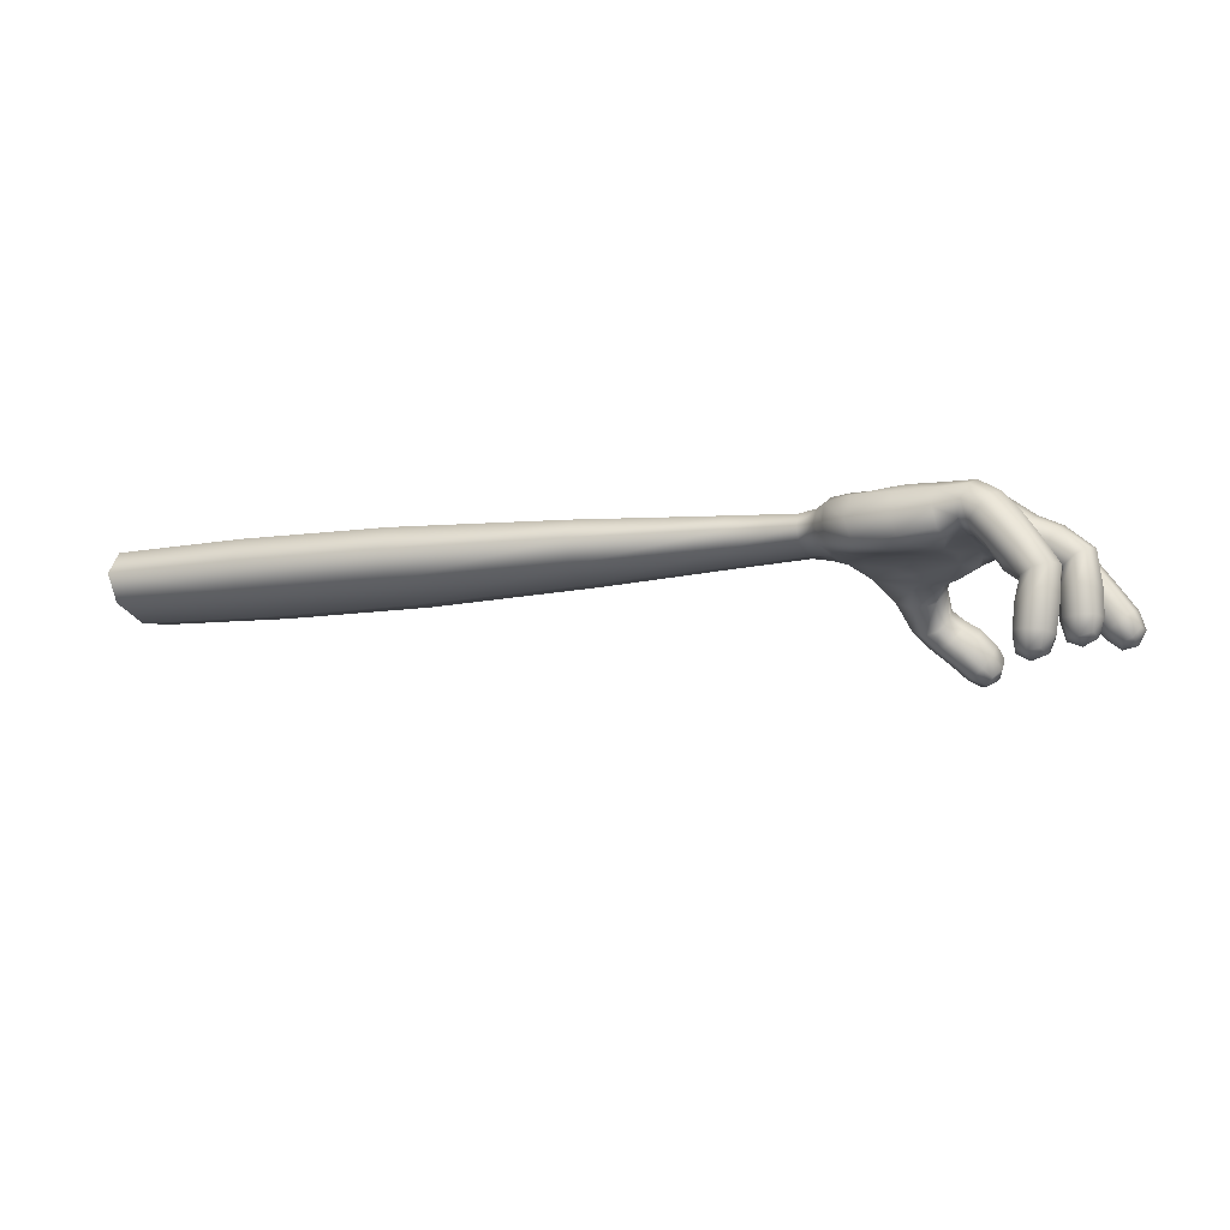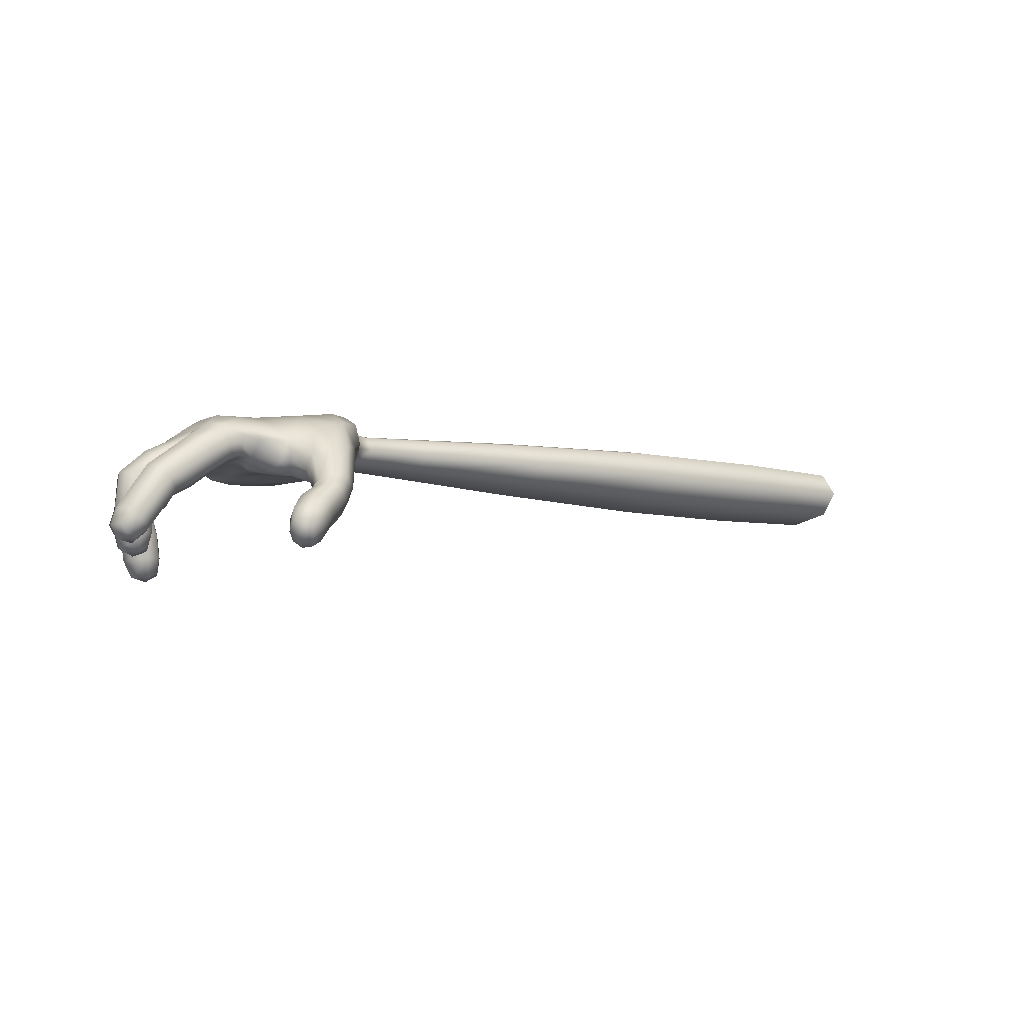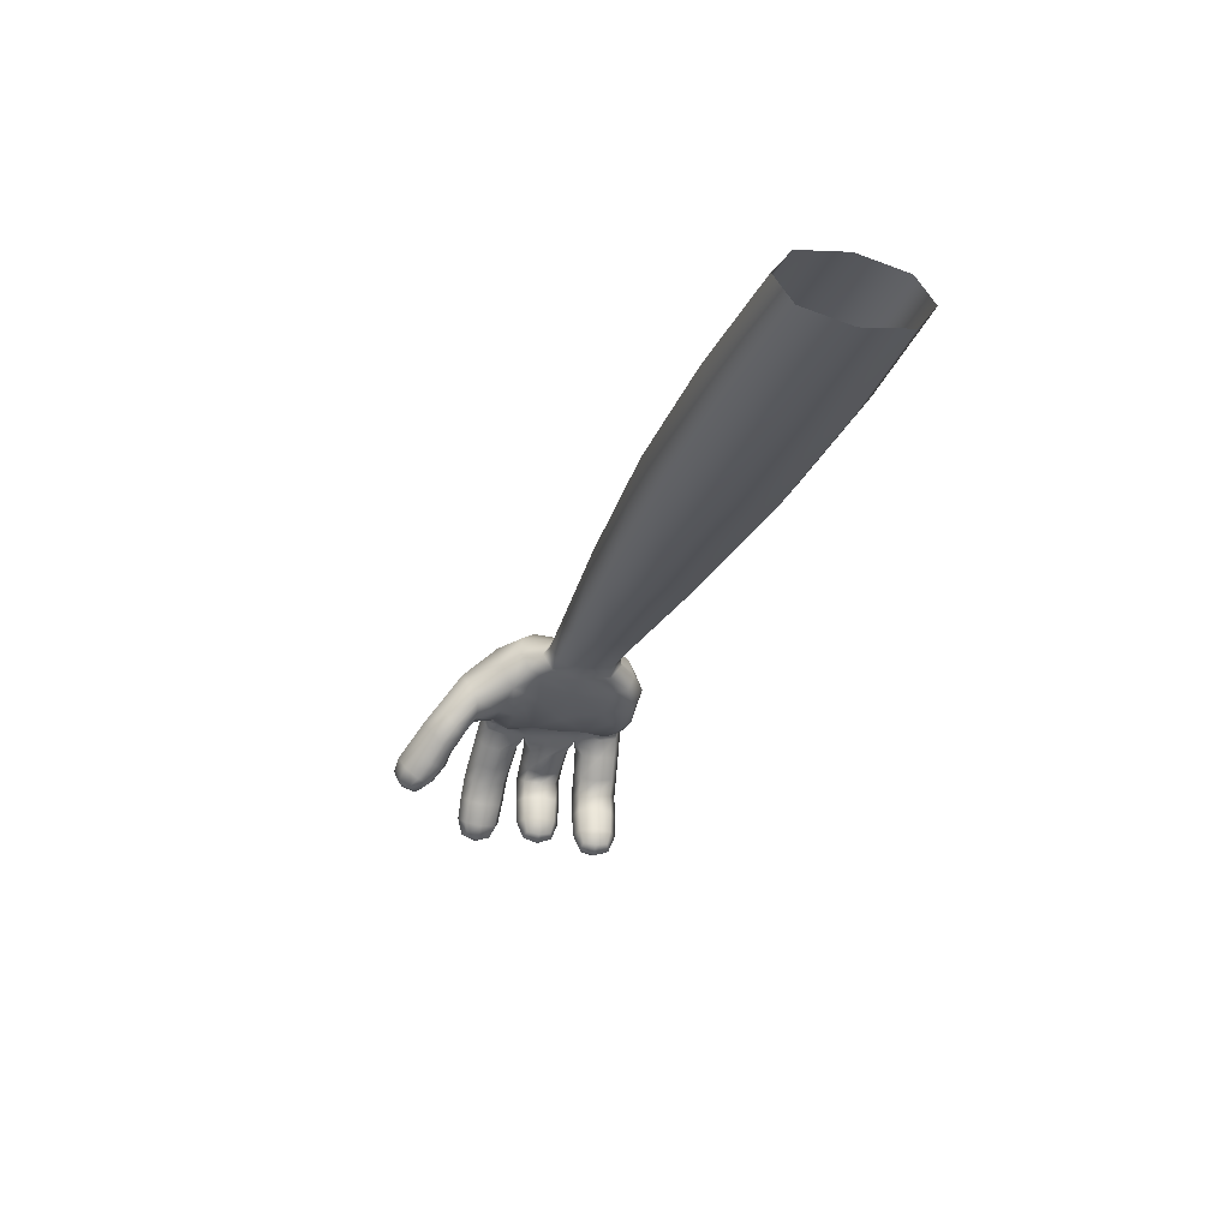
<metadata>
{"format":"obj","ext":"obj","renderer":"f3d","projection":"perspective","resolution":1024,"background":"white","views":[{"elev":-13.0,"azim":-162.5,"up":"+Y"},{"elev":-6.5,"azim":-36.3,"up":"+Y"},{"elev":-26.5,"azim":71.6,"up":"+Y"}]}
</metadata>
<code>
o Cube
v -7.098 -0.241 -0.2508
v -7.143 -0.2439 0.3062
v -7.5 -0.1824 0.2567
v -7.445 -0.1827 -0.2759
v -7.063 0.292 -0.2508
v -7.066 0.3037 0.2844
v -7.701 0.1305 0.2243
v -7.661 0.102 -0.3071
v -7.557 0.05686 -0.7213
v -7.083 0.1713 -0.663
v -7.353 -0.1513 -0.6843
v -7.106 -0.1713 -0.663
v -7.603 0.1187 0.6882
v -7.006 0.0207 0.8633
v -7.509 -0.162 0.6732
v -6.919 -0.3152 0.7644
v -7.879 -0.4129 0.666
v -8.038 -0.1582 0.666
v -8.04 -0.1594 0.3302
v -7.881 -0.4141 0.3302
v -8.207 -0.7072 0.3333
v -8.421 -0.5439 0.3333
v -8.421 -0.5439 0.6667
v -8.207 -0.7072 0.6667
v -8.443 -0.999 0.625
v -8.612 -0.8702 0.625
v -8.612 -0.8702 0.375
v -8.443 -0.999 0.375
v -8.026 -0.1223 -0.2346
v -8.057 -0.1235 0.09956
v -7.884 -0.3865 -0.2222
v -7.916 -0.3877 0.1119
v -8.051 -0.651 0.1007
v -8.022 -0.651 -0.2314
v -8.319 -0.6396 0.07722
v -8.29 -0.6396 -0.2548
v -8.264 -1.016 -0.2107
v -8.286 -1.016 0.03835
v -8.052 -1.025 -0.1922
v -8.074 -1.025 0.05685
v -7.624 -0.5046 -0.7359
v -7.844 -0.3046 -0.7748
v -7.902 -0.3046 -0.4465
v -7.682 -0.5046 -0.4077
v -7.767 -0.8359 -0.4227
v -8.031 -0.8649 -0.4692
v -7.973 -0.8649 -0.7975
v -7.709 -0.8359 -0.751
v -7.688 -1.21 -0.7048
v -7.896 -1.233 -0.7415
v -7.939 -1.233 -0.4953
v -7.731 -1.21 -0.4586
v -6.319 -0.2189 0.7276
v -6.41 0.2399 0.8745
v -6.681 -0.3613 1.41
v -6.567 -0.5919 1.238
v -6.819 -0.6292 1.132
v -6.925 -0.409 1.298
v -7.169 -0.5855 1.395
v -7.049 -0.8246 1.215
v -6.878 -0.8873 1.412
v -6.978 -0.6414 1.596
v -7.218 -0.8861 1.697
v -7.125 -1.072 1.558
v -7.25 -1.022 1.408
v -7.343 -0.8364 1.547
v -6.391 -0.2325 -0.5561
v -6.383 0.1988 -0.5561
v -6.349 -0.178 0.09214
v -6.342 0.3379 0.09214
v -6.021 0.2122 -0.1881
v -6.021 -0.1022 -0.1881
v -6.025 -0.09971 0.4127
v -6.026 0.2257 0.4176
v -2.154 0.3176 0.6353
v -2.154 -0.1926 0.6353
v -2.154 -0.1926 -0.3853
v -2.154 0.3176 -0.3853
v 0.589 0.3028 -0.3557
v 0.589 -0.1778 -0.3557
v 0.589 -0.1778 0.6057
v 0.589 0.3028 0.6057
v -7.305 -0.1687 0.6777
v -5.228 -0.09304 0.4361
v -5.229 0.2207 0.4387
v -5.228 0.218 -0.1861
v -5.228 -0.09304 -0.1861
v -7.183 -0.227 0.01832
v -7.296 -0.1408 -0.251
v -7.334 -0.1577 0.2304
v -7.451 -0.196 -0.01739
v -7.686 -0.07726 0.2268
v -7.614 -0.09477 -0.3008
v -7.143 0.2999 0.01744
v -7.469 0.2757 -0.2788
v -7.467 0.2939 0.2399
v -7.686 0.164 -0.04175
v -7.112 0.2586 -0.5039
v -7.373 0.1772 -0.6877
v -7.622 0.1283 -0.5515
v -7.445 -0.04821 -0.7644
v -7.36 -0.19 -0.5098
v -7.146 -0.2409 -0.5039
v -7.075 -0.003125 -0.7184
v -7.275 -0.09209 -0.6675
v -7.673 0.1789 0.4823
v -7.308 0.09367 0.744
v -7.076 0.1973 0.6272
v -7.492 -0.2017 0.5136
v -7.573 -0.04674 0.734
v -6.99 -0.1838 0.8624
v -7.004 -0.2938 0.5563
v -7.832 -0.01741 0.6674
v -7.958 -0.2853 0.729
v -7.68 -0.2749 0.666
v -7.851 -0.4612 0.4981
v -7.692 -0.2724 0.3215
v -7.849 -0.009027 0.3149
v -8.069 -0.111 0.4981
v -7.961 -0.287 0.2672
v -8.074 -0.5269 0.3329
v -8.314 -0.6255 0.2708
v -8.26 -0.3195 0.3329
v -8.461 -0.5133 0.5
v -8.26 -0.3193 0.6666
v -8.072 -0.5257 0.6666
v -8.167 -0.7378 0.5
v -8.314 -0.6255 0.7292
v -8.554 -0.7373 0.6595
v -8.542 -0.9576 0.6524
v -8.345 -0.8966 0.6595
v -8.438 -1.037 0.5
v -8.345 -0.8966 0.3405
v -8.554 -0.7373 0.3405
v -8.646 -0.8783 0.5
v -8.542 -0.9576 0.3476
v -7.807 -0.03282 -0.2293
v -8.068 -0.07336 -0.06985
v -7.851 -0.003536 0.1255
v -7.636 -0.281 -0.2077
v -7.949 -0.2542 -0.2911
v -7.993 -0.2558 0.1684
v -7.699 -0.2699 0.1357
v -7.874 -0.4367 -0.05283
v -8.086 -0.4502 0.09759
v -7.986 -0.6531 -0.06095
v -8.057 -0.45 -0.2348
v -8.294 -0.3193 0.07938
v -8.191 -0.6453 0.1512
v -8.151 -0.6453 -0.3054
v -8.265 -0.3191 -0.253
v -8.355 -0.6375 -0.09322
v -8.289 -0.8741 -0.2476
v -8.298 -1.043 -0.08824
v -8.317 -0.8741 0.07026
v -8.027 -0.8852 -0.2247
v -8.155 -1.048 -0.2287
v -8.181 -1.048 0.07497
v -8.055 -0.8852 0.09316
v -8.038 -1.054 -0.06545
v -7.567 -0.2963 -0.3823
v -7.612 -0.5421 -0.5645
v -7.479 -0.3099 -0.7098
v -7.724 -0.4046 -0.8169
v -7.692 -0.1068 -0.7476
v -7.915 -0.2671 -0.6179
v -7.765 -0.06995 -0.413
v -7.803 -0.4046 -0.3655
v -8.062 -0.5565 -0.4746
v -7.91 -0.8504 -0.3844
v -7.819 -0.6359 -0.4318
v -8.004 -0.5565 -0.8029
v -8.052 -0.8703 -0.6421
v -7.761 -0.6359 -0.76
v -7.831 -0.8504 -0.8358
v -7.689 -0.8305 -0.5781
v -7.736 -1.068 -0.4245
v -7.68 -1.234 -0.5766
v -7.681 -1.068 -0.7387
v -7.782 -1.248 -0.7492
v -7.938 -1.096 -0.7841
v -7.936 -1.262 -0.6217
v -7.994 -1.096 -0.4698
v -7.835 -1.248 -0.4491
v -6.655 -0.329 0.7627
v -6.273 0.001628 0.8767
v -6.741 0.1577 0.9174
v -6.9 -0.1393 1.132
v -6.829 -0.3537 1.397
v -6.552 -0.04989 1.202
v -6.575 -0.466 1.342
v -6.456 -0.3575 1.052
v -6.677 -0.6631 1.163
v -6.825 -0.409 1.004
v -6.918 -0.5215 1.188
v -6.92 -0.726 1.187
v -7.141 -0.6933 1.268
v -7.033 -0.5013 1.355
v -6.7 -0.7348 1.344
v -6.941 -0.9008 1.28
v -6.81 -0.5074 1.513
v -6.895 -0.7749 1.54
v -7.097 -0.5715 1.532
v -7.29 -0.7165 1.484
v -7.307 -0.8587 1.65
v -7.113 -0.7755 1.681
v -7.174 -1.002 1.656
v -7.012 -1.015 1.498
v -7.194 -1.085 1.48
v -7.172 -0.9522 1.307
v -7.327 -0.9415 1.474
v -6.343 -0.02849 -0.6344
v -6.769 -0.2094 -0.6589
v -6.751 0.1672 -0.6589
v -6.731 0.2947 0.6147
v -6.713 0.2757 -0.4331
v -6.683 -0.26 0.5035
v -6.737 -0.2736 -0.4331
v -6.302 -0.1574 0.4581
v -6.327 -0.2287 -0.2795
v -6.76 -0.2156 0.203
v -6.747 -0.2153 -0.09299
v -6.366 0.3723 0.5718
v -6.321 0.2965 -0.2795
v -6.723 0.3215 -0.09299
v -6.731 0.3342 0.2015
v -6.003 -0.1212 0.1225
v -6.008 0.04461 -0.3018
v -6.004 0.2585 0.1253
v -6.014 0.05547 0.5173
v -6.132 0.1866 -0.4116
v -6.133 -0.1554 -0.4116
v -6.123 0.2931 -0.07007
v -6.128 0.3073 0.2918
v -6.161 0.2658 0.6937
v -6.114 -0.08214 0.622
v -6.128 -0.1507 0.2889
v -6.124 -0.1511 -0.07007
v -2.154 0.0625 0.8267
v -2.154 0.4133 0.125
v -2.154 0.0625 -0.5767
v -2.154 -0.2883 0.125
v -0.6914 -0.1984 -0.3968
v 0.589 -0.268 0.125
v -0.6914 -0.1984 0.6468
v -0.6914 0.3234 -0.3968
v 0.589 0.0625 -0.536
v -0.6914 0.3234 0.6468
v 0.589 0.393 0.125
v 0.589 0.0625 0.786
v -7.413 -0.1282 0.6856
v -7.091 -0.2706 0.6991
v -7.367 -0.1557 0.4888
v -7.28 -0.2352 0.4961
v -7.129 -0.1066 0.7776
v -7.397 0.0349 0.7372
v -5.852 -0.07179 0.3906
v -3.84 -0.1462 0.5425
v -5.853 0.1991 0.3941
v -3.84 0.2739 0.5444
v -5.852 0.1955 -0.1433
v -3.84 0.2712 -0.2925
v -5.852 -0.07214 -0.1433
v -3.84 -0.1462 -0.2925
v -5.229 0.06378 0.5538
v -5.229 0.2781 0.1266
v -5.228 0.0625 -0.3027
v -5.228 -0.1514 0.125
v -7.328 -0.1478 -0.004339
v -7.484 0.2884 -0.02025
v -7.43 0.2522 -0.5176
v -7.275 -0.1424 -0.49
v -7.314 0.04084 -0.7385
v -7.402 0.2335 0.5324
v -7.756 -0.1478 0.7295
v -7.658 -0.3179 0.4976
v -7.868 0.03839 0.492
v -7.778 -0.1466 0.2569
v -8.166 -0.4225 0.2704
v -8.295 -0.2807 0.4998
v -8.038 -0.5652 0.4998
v -8.166 -0.4224 0.7291
v -8.451 -0.8192 0.7195
v -8.306 -0.929 0.5
v -8.595 -0.7094 0.5
v -8.451 -0.8192 0.2805
v -8.573 -1.006 0.5
v -7.856 0.03277 -0.05442
v -7.72 -0.1621 -0.2792
v -7.788 -0.1425 0.1899
v -7.638 -0.3169 -0.03355
v -8.032 -0.4747 -0.06517
v -8.195 -0.3848 0.1508
v -8.155 -0.3845 -0.3062
v -8.318 -0.2946 -0.0902
v -8.352 -0.8747 -0.09298
v -8.153 -0.8823 -0.2959
v -8.191 -0.8823 0.1415
v -7.992 -0.89 -0.06143
v -8.166 -1.106 -0.07668
v -7.487 -0.3386 -0.5423
v -7.575 -0.2085 -0.7902
v -7.766 -0.0429 -0.5882
v -7.681 -0.1891 -0.3401
v -7.951 -0.5962 -0.3916
v -8.078 -0.5417 -0.6468
v -7.872 -0.5962 -0.843
v -7.744 -0.6507 -0.5879
v -7.659 -1.065 -0.5729
v -7.799 -1.085 -0.8204
v -8.014 -1.104 -0.6355
v -7.875 -1.085 -0.388
v -7.798 -1.305 -0.5973
v -6.746 -0.05007 1.197
v -6.436 -0.1914 1.143
v -6.631 -0.441 1.008
v -6.925 -0.2865 1.056
v -7.014 -0.6094 1.241
v -6.792 -0.7788 1.241
v -6.715 -0.6202 1.454
v -6.945 -0.4694 1.474
v -7.226 -0.7048 1.618
v -7.033 -0.9084 1.626
v -7.071 -1.03 1.37
v -7.263 -0.8242 1.361
v -7.286 -1.009 1.591
v -6.714 -0.02617 -0.7063
v -6.84 0.2276 0.723
v -6.862 0.2517 -0.5495
v -6.777 -0.3005 0.5958
v -6.892 -0.269 -0.5495
v -6.917 -0.213 0.04663
v -6.585 -0.2453 -0.2746
v -6.566 -0.2071 0.3964
v -6.884 0.3221 0.04608
v -6.601 0.3476 0.482
v -6.567 0.3039 -0.2746
v -6.119 0.004687 -0.4728
v -6.165 0.2768 -0.2723
v -6.079 0.2906 0.1221
v -6.2 0.3505 0.5589
v -6.12 0.07658 0.7067
v -6.154 -0.1298 0.4827
v -6.166 -0.1947 -0.2723
v -6.078 -0.1323 0.1201
v -0.6914 -0.2963 0.125
v -0.6914 0.0625 -0.5925
v -0.6914 0.4213 0.125
v -0.6914 0.0625 0.8425
v -7.328 -0.1712 0.408
v -7.138 -0.284 0.5814
v -7.407 -0.1566 0.5707
v -7.266 0.008486 0.7689
v -7.449 -0.03656 0.7366
v -7.052 -0.1921 0.777
v -5.852 0.06283 0.4908
v -3.84 0.06378 0.6998
v -5.851 0.2465 0.1266
v -3.84 0.3512 0.1261
v -5.851 0.06049 -0.2436
v -3.84 0.0625 -0.449
v -5.851 -0.1188 0.1245
v -3.84 -0.2245 0.125
f 1 88 269 89
f 88 2 90 269
f 269 90 3 91
f 89 269 91 4
f 5 95 270 94
f 95 8 97 270
f 270 97 7 96
f 94 270 96 6
f 8 95 271 100
f 95 5 98 271
f 271 98 10 99
f 100 271 99 9
f 1 89 272 103
f 89 4 102 272
f 272 102 11 105
f 103 272 105 12
f 10 104 273 99
f 104 12 105 273
f 273 105 11 101
f 99 273 101 9
f 6 96 274 108
f 96 7 106 274
f 274 106 13 107
f 108 274 107 14
f 15 110 275 115
f 110 13 113 275
f 275 113 18 114
f 115 275 114 17
f 3 109 276 117
f 109 15 115 276
f 276 115 17 116
f 117 276 116 20
f 13 106 277 113
f 106 7 118 277
f 277 118 19 119
f 113 277 119 18
f 7 92 278 118
f 92 3 117 278
f 278 117 20 120
f 118 278 120 19
f 19 120 279 123
f 120 20 121 279
f 279 121 21 122
f 123 279 122 22
f 18 119 280 125
f 119 19 123 280
f 280 123 22 124
f 125 280 124 23
f 20 116 281 121
f 116 17 126 281
f 281 126 24 127
f 121 281 127 21
f 17 114 282 126
f 114 18 125 282
f 282 125 23 128
f 126 282 128 24
f 24 128 283 131
f 128 23 129 283
f 283 129 26 130
f 131 283 130 25
f 21 127 284 133
f 127 24 131 284
f 284 131 25 132
f 133 284 132 28
f 23 124 285 129
f 124 22 134 285
f 285 134 27 135
f 129 285 135 26
f 22 122 286 134
f 122 21 133 286
f 286 133 28 136
f 134 286 136 27
f 27 136 287 135
f 136 28 132 287
f 287 132 25 130
f 135 287 130 26
f 7 97 288 139
f 97 8 137 288
f 288 137 29 138
f 139 288 138 30
f 8 93 289 137
f 93 4 140 289
f 289 140 31 141
f 137 289 141 29
f 3 92 290 143
f 92 7 139 290
f 290 139 30 142
f 143 290 142 32
f 4 91 291 140
f 91 3 143 291
f 291 143 32 144
f 140 291 144 31
f 31 144 292 147
f 144 32 145 292
f 292 145 33 146
f 147 292 146 34
f 32 142 293 145
f 142 30 148 293
f 293 148 35 149
f 145 293 149 33
f 29 141 294 151
f 141 31 147 294
f 294 147 34 150
f 151 294 150 36
f 30 138 295 148
f 138 29 151 295
f 295 151 36 152
f 148 295 152 35
f 35 152 296 155
f 152 36 153 296
f 296 153 37 154
f 155 296 154 38
f 36 150 297 153
f 150 34 156 297
f 297 156 39 157
f 153 297 157 37
f 33 149 298 159
f 149 35 155 298
f 298 155 38 158
f 159 298 158 40
f 34 146 299 156
f 146 33 159 299
f 299 159 40 160
f 156 299 160 39
f 40 158 300 160
f 158 38 154 300
f 300 154 37 157
f 160 300 157 39
f 11 102 301 163
f 102 4 161 301
f 301 161 44 162
f 163 301 162 41
f 9 101 302 165
f 101 11 163 302
f 302 163 41 164
f 165 302 164 42
f 8 100 303 167
f 100 9 165 303
f 303 165 42 166
f 167 303 166 43
f 4 93 304 161
f 93 8 167 304
f 304 167 43 168
f 161 304 168 44
f 44 168 305 171
f 168 43 169 305
f 305 169 46 170
f 171 305 170 45
f 43 166 306 169
f 166 42 172 306
f 306 172 47 173
f 169 306 173 46
f 42 164 307 172
f 164 41 174 307
f 307 174 48 175
f 172 307 175 47
f 41 162 308 174
f 162 44 171 308
f 308 171 45 176
f 174 308 176 48
f 48 176 309 179
f 176 45 177 309
f 309 177 52 178
f 179 309 178 49
f 47 175 310 181
f 175 48 179 310
f 310 179 49 180
f 181 310 180 50
f 46 173 311 183
f 173 47 181 311
f 311 181 50 182
f 183 311 182 51
f 45 170 312 177
f 170 46 183 312
f 312 183 51 184
f 177 312 184 52
f 52 184 313 178
f 184 51 182 313
f 313 182 50 180
f 178 313 180 49
f 54 187 314 190
f 187 14 188 314
f 314 188 58 189
f 190 314 189 55
f 53 186 315 192
f 186 54 190 315
f 315 190 55 191
f 192 315 191 56
f 16 185 316 194
f 185 53 192 316
f 316 192 56 193
f 194 316 193 57
f 14 111 317 188
f 111 16 194 317
f 317 194 57 195
f 188 317 195 58
f 58 195 318 198
f 195 57 196 318
f 318 196 60 197
f 198 318 197 59
f 57 193 319 196
f 193 56 199 319
f 319 199 61 200
f 196 319 200 60
f 56 191 320 199
f 191 55 201 320
f 320 201 62 202
f 199 320 202 61
f 55 189 321 201
f 189 58 198 321
f 321 198 59 203
f 201 321 203 62
f 62 203 322 206
f 203 59 204 322
f 322 204 66 205
f 206 322 205 63
f 61 202 323 208
f 202 62 206 323
f 323 206 63 207
f 208 323 207 64
f 60 200 324 210
f 200 61 208 324
f 324 208 64 209
f 210 324 209 65
f 59 197 325 204
f 197 60 210 325
f 325 210 65 211
f 204 325 211 66
f 66 211 326 205
f 211 65 209 326
f 326 209 64 207
f 205 326 207 63
f 10 214 327 104
f 214 68 212 327
f 327 212 67 213
f 104 327 213 12
f 6 108 328 215
f 14 187 328 108
f 54 215 328 187
f 5 216 329 98
f 68 214 329 216
f 10 98 329 214
f 2 217 330 112
f 53 185 330 217
f 16 112 330 185
f 1 103 331 218
f 12 213 331 103
f 67 218 331 213
f 2 88 332 221
f 1 222 332 88
f 69 221 332 222
f 69 222 333 220
f 1 218 333 222
f 67 220 333 218
f 69 219 334 221
f 53 217 334 219
f 2 221 334 217
f 70 225 335 226
f 5 94 335 225
f 6 226 335 94
f 54 223 336 215
f 70 226 336 223
f 6 215 336 226
f 70 224 337 225
f 68 216 337 224
f 5 225 337 216
f 67 212 338 232
f 212 68 231 338
f 338 231 71 228
f 232 338 228 72
f 68 224 339 231
f 70 233 339 224
f 71 231 339 233
f 70 234 340 233
f 74 229 340 234
f 71 233 340 229
f 54 235 341 223
f 74 234 341 235
f 70 223 341 234
f 53 236 342 186
f 236 73 230 342
f 342 230 74 235
f 186 342 235 54
f 53 219 343 236
f 69 237 343 219
f 73 236 343 237
f 67 232 344 220
f 72 238 344 232
f 69 220 344 238
f 69 238 345 237
f 72 227 345 238
f 73 237 345 227
f 76 242 346 245
f 242 77 243 346
f 346 243 80 244
f 245 346 244 81
f 77 241 347 243
f 241 78 246 347
f 347 246 79 247
f 243 347 247 80
f 78 240 348 246
f 240 75 248 348
f 348 248 82 249
f 246 348 249 79
f 75 239 349 248
f 239 76 245 349
f 349 245 81 250
f 248 349 250 82
f 83 253 350 254
f 3 90 350 253
f 2 254 350 90
f 16 252 351 112
f 83 254 351 252
f 2 112 351 254
f 83 251 352 253
f 15 109 352 251
f 3 253 352 109
f 83 255 353 256
f 14 107 353 255
f 13 256 353 107
f 15 251 354 110
f 83 256 354 251
f 13 110 354 256
f 83 252 355 255
f 16 111 355 252
f 14 255 355 111
f 73 257 356 230
f 257 84 265 356
f 356 265 85 259
f 230 356 259 74
f 84 258 357 265
f 258 76 239 357
f 357 239 75 260
f 265 357 260 85
f 74 259 358 229
f 259 85 266 358
f 358 266 86 261
f 229 358 261 71
f 85 260 359 266
f 260 75 240 359
f 359 240 78 262
f 266 359 262 86
f 71 261 360 228
f 261 86 267 360
f 360 267 87 263
f 228 360 263 72
f 86 262 361 267
f 262 78 241 361
f 361 241 77 264
f 267 361 264 87
f 72 263 362 227
f 263 87 268 362
f 362 268 84 257
f 227 362 257 73
f 87 264 363 268
f 264 77 242 363
f 363 242 76 258
f 268 363 258 84

</code>
